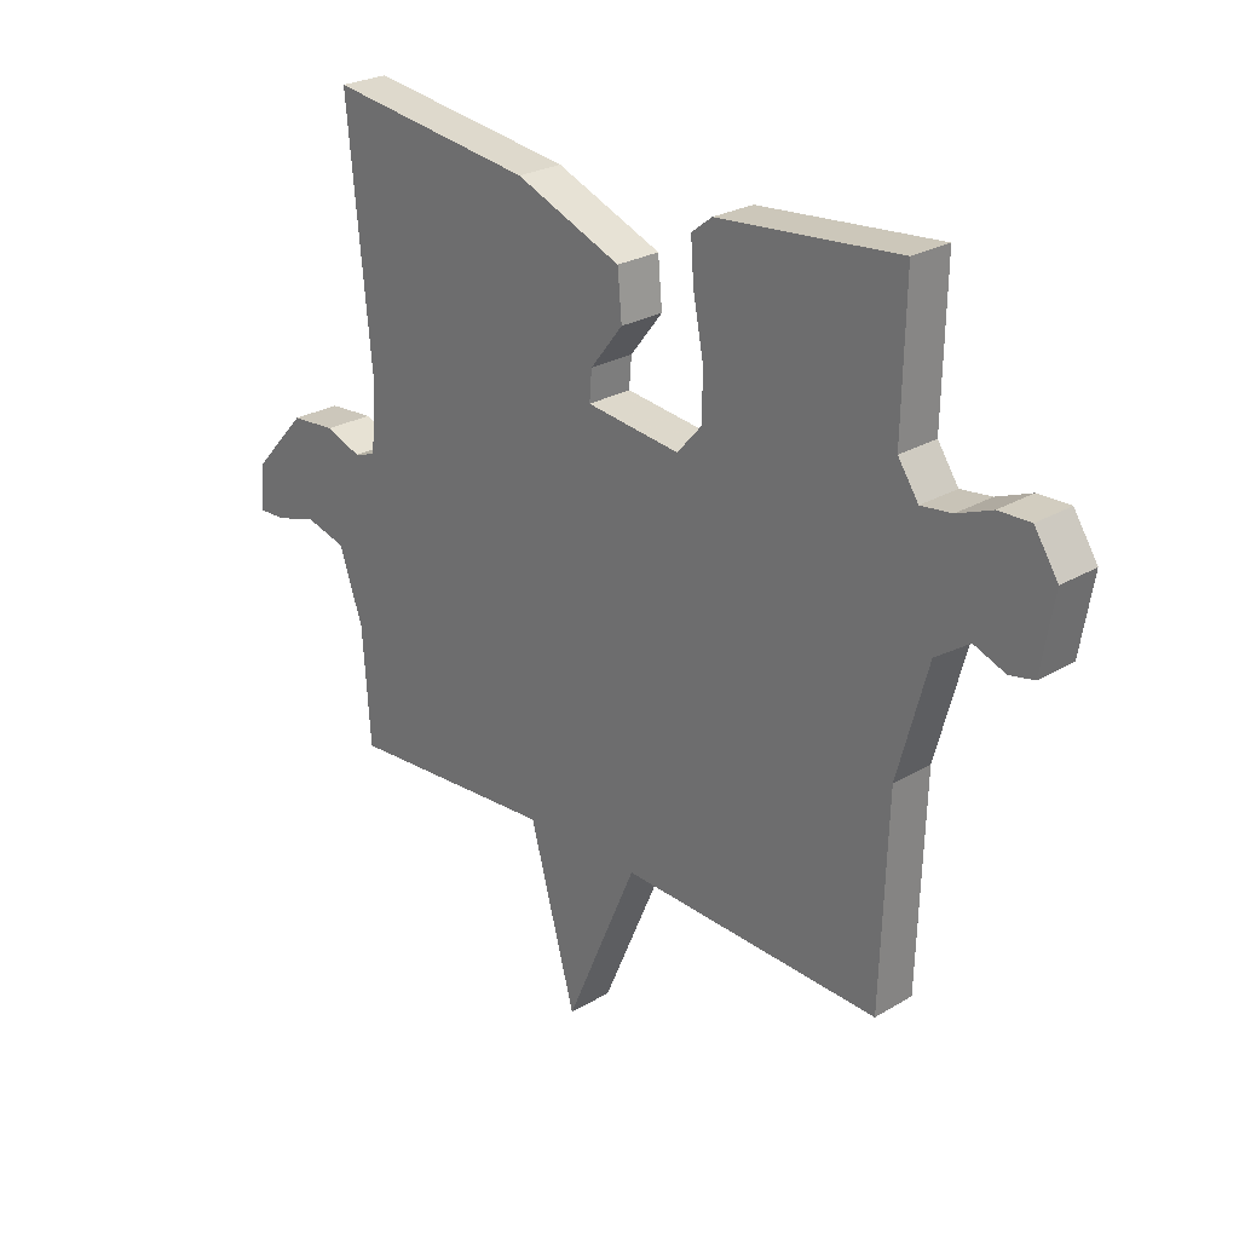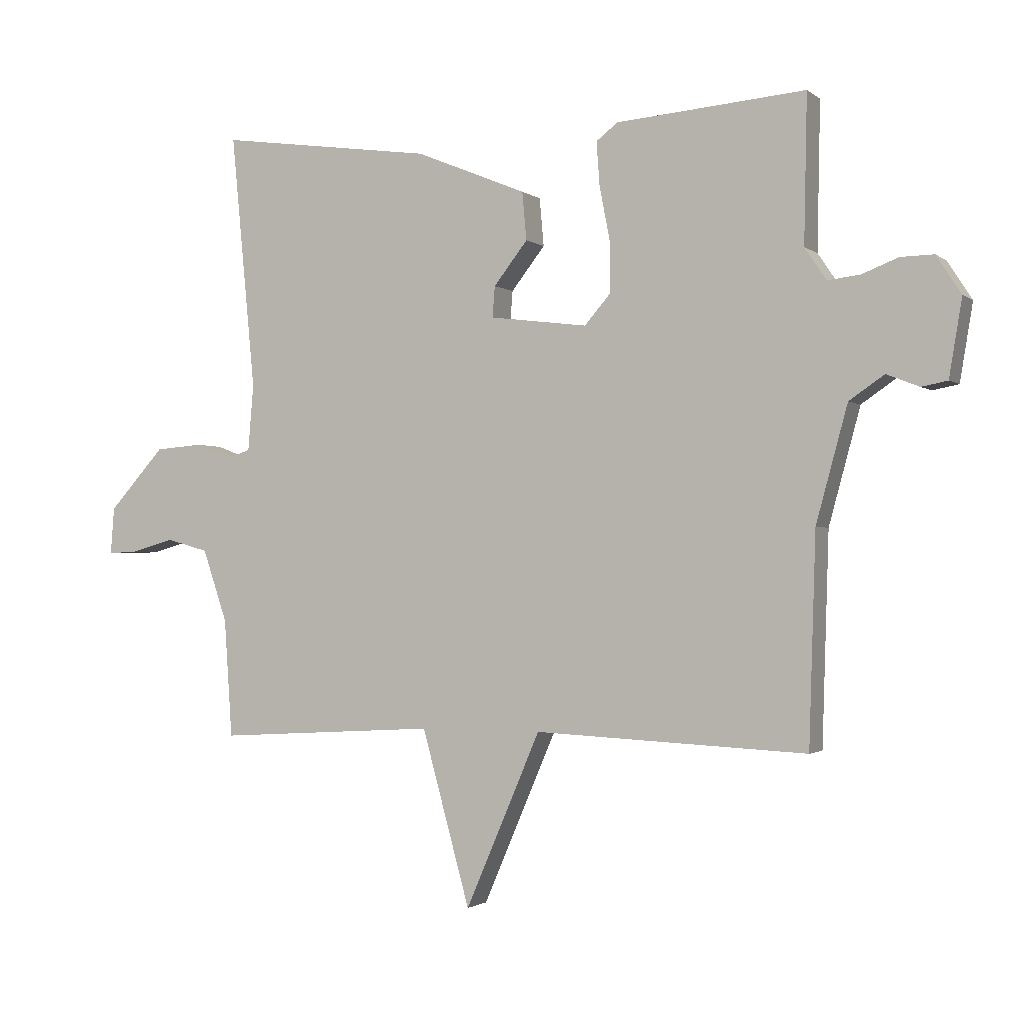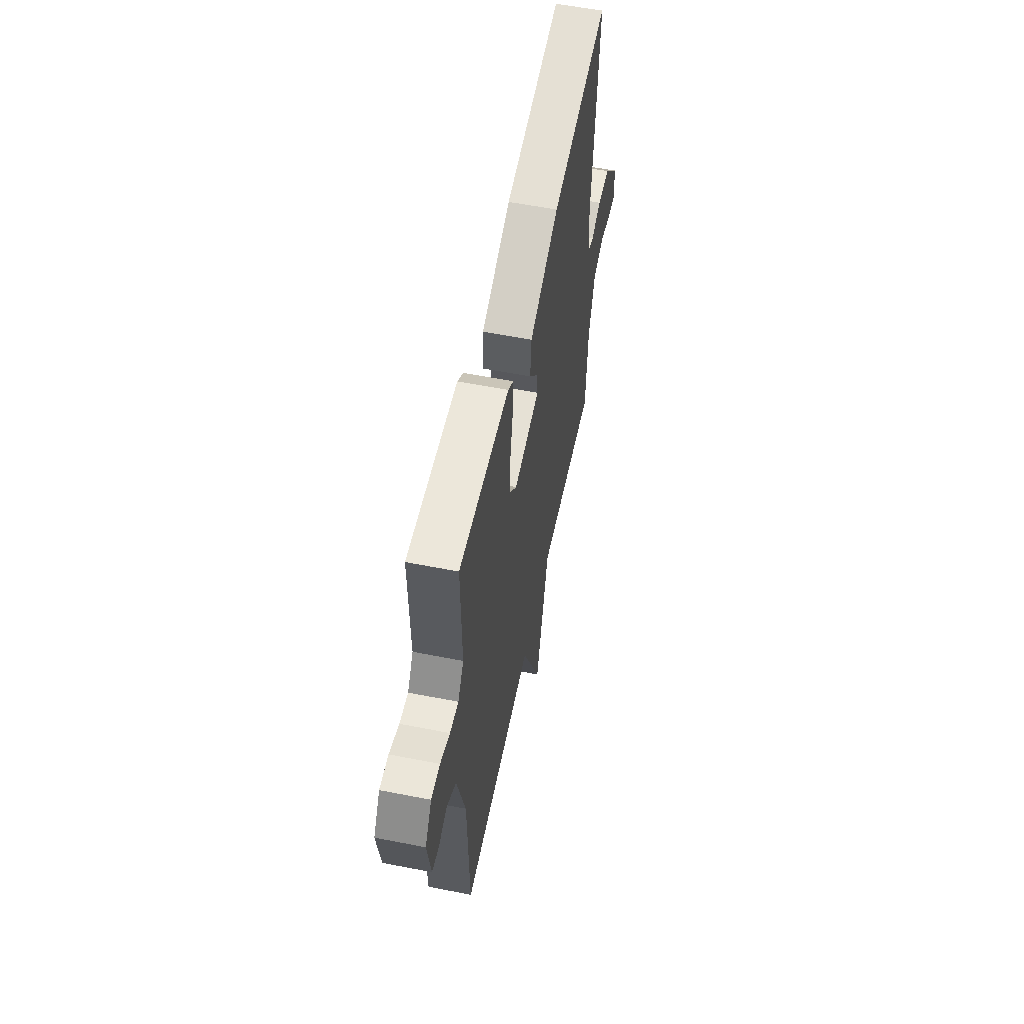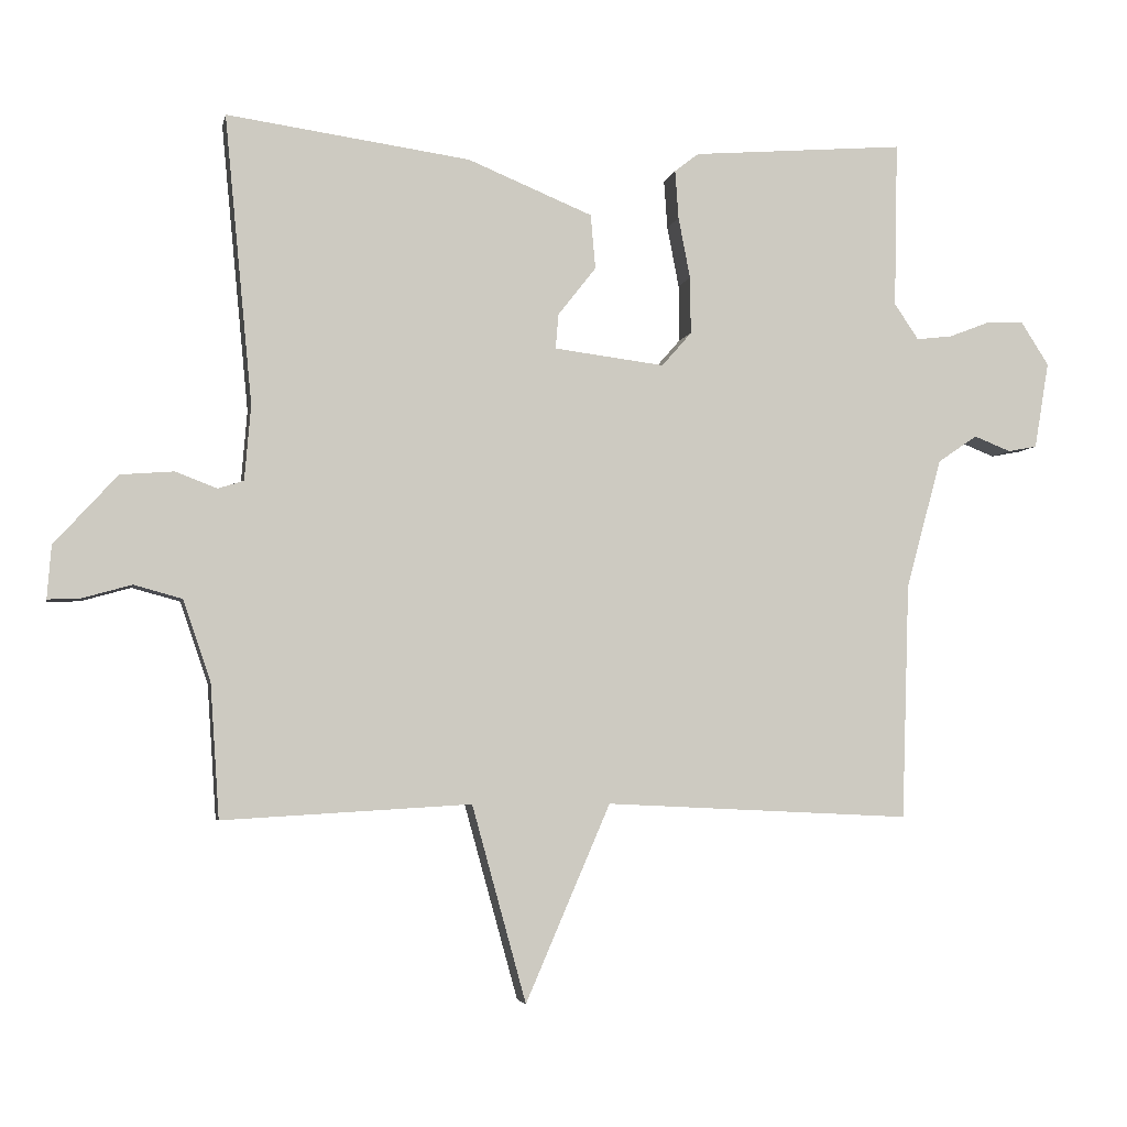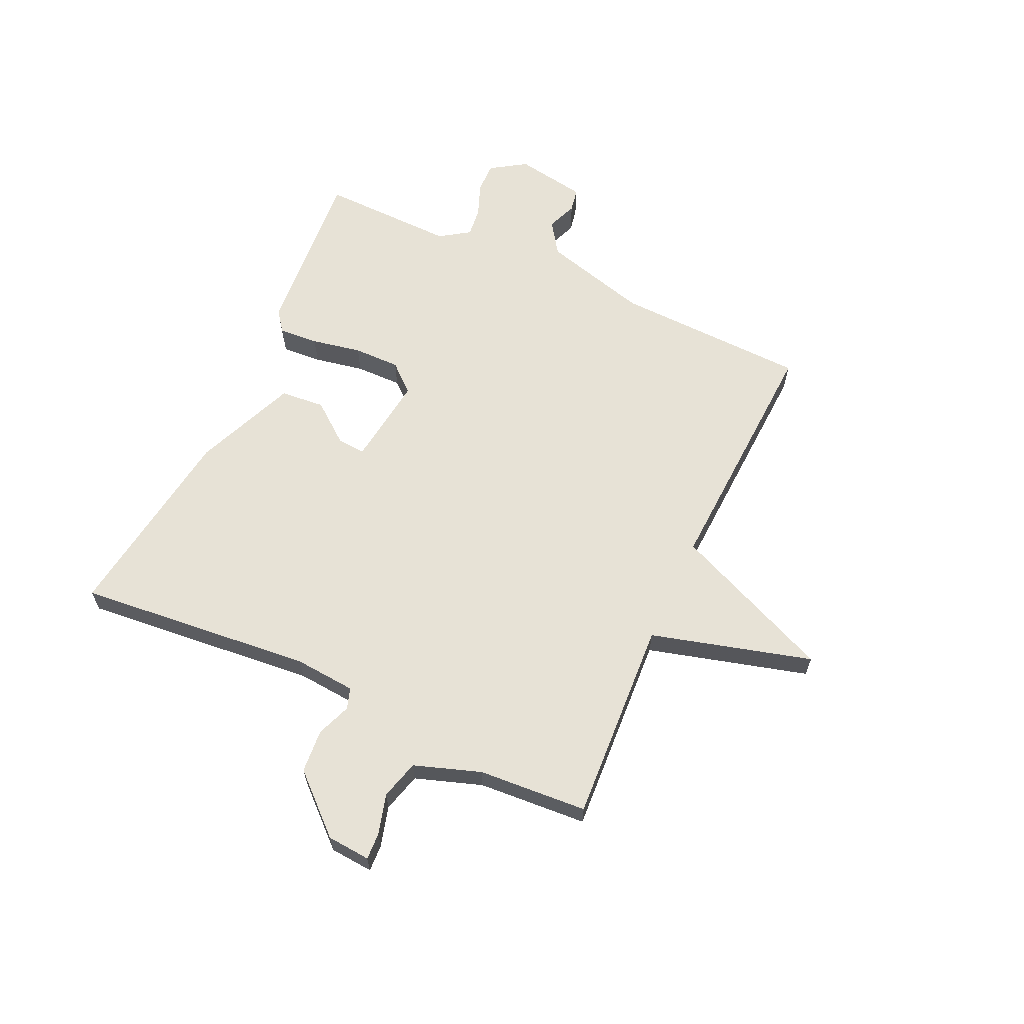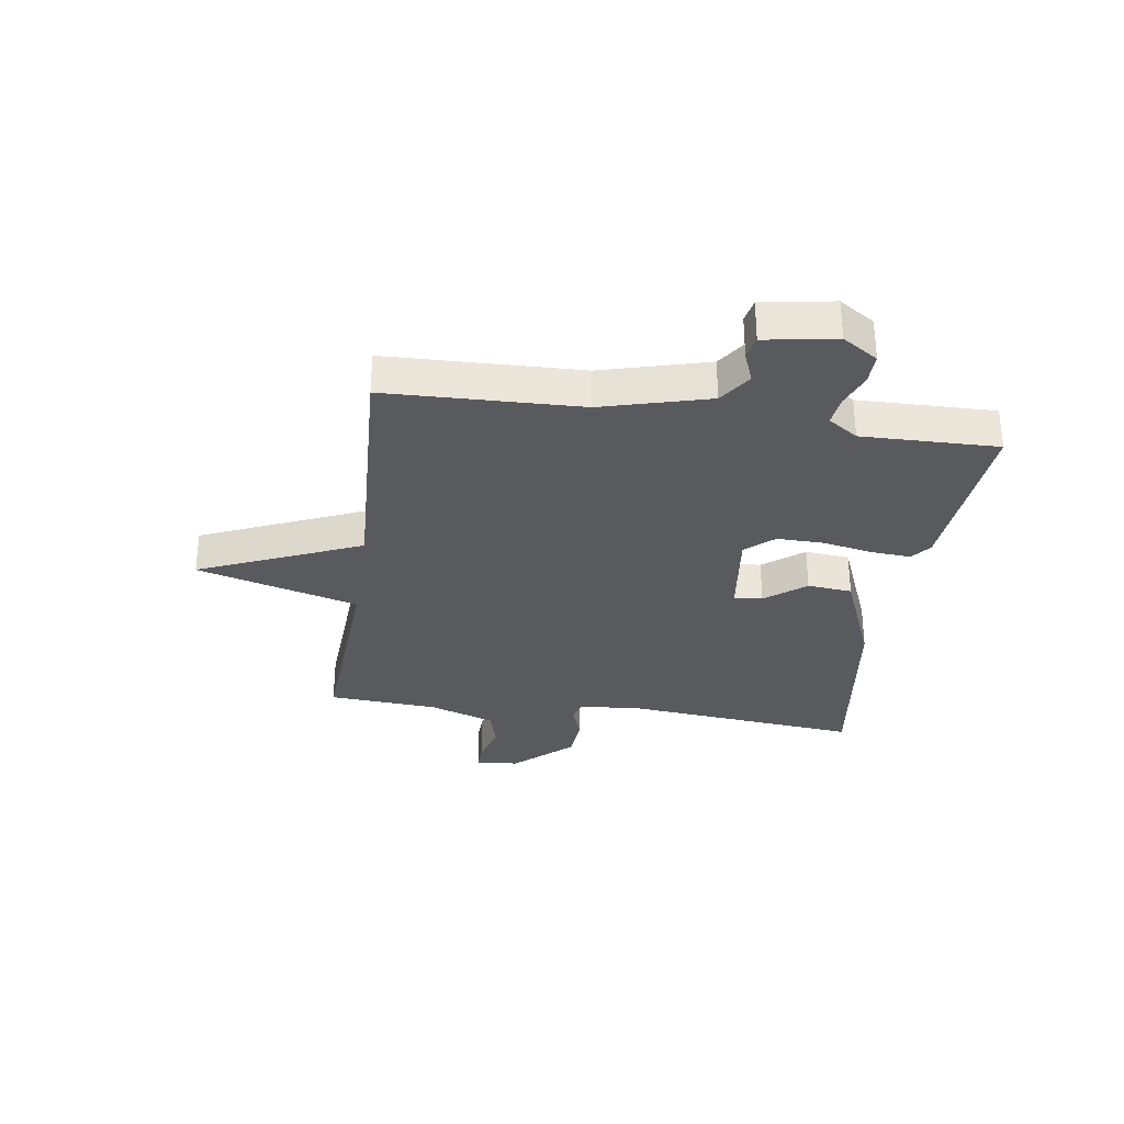
<metadata>
{"format":"obj","ext":"obj","renderer":"f3d","projection":"perspective","resolution":1024,"background":"white","views":[{"elev":25.6,"azim":-133.6,"up":"+Z"},{"elev":-1.6,"azim":-156.1,"up":"+Z"},{"elev":57.0,"azim":-78.4,"up":"+Z"},{"elev":-4.2,"azim":168.7,"up":"+Z"},{"elev":62.9,"azim":114.8,"up":"+Y"},{"elev":-31.5,"azim":-98.4,"up":"+Y"}]}
</metadata>
<code>
v 0.5 0.07 0.5
v 0.46 0.07 0.085
v 0.469 0.07 -0.023
v 0.506 0.07 -0.035
v 0.566 0.07 -0.012
v 0.643 0.07 -0.018
v 0.734 0.07 -0.118
v 0.74 0.07 -0.194
v 0.693 0.07 -0.192
v 0.622 0.07 -0.172
v 0.553 0.07 -0.191
v 0.513 0.07 -0.308
v 0.5 0.07 -0.5
v 0.142 0.07 -0.479
v 0.064 0.07 -0.762
v -0.058 0.07 -0.479
v -0.5 0.07 -0.5
v -0.511 0.07 -0.16
v -0.562 0.07 0.027
v -0.619 0.07 0.066
v -0.672 0.07 0.045
v -0.714 0.07 0.053
v -0.735 0.07 0.178
v -0.695 0.07 0.24
v -0.641 0.07 0.239
v -0.582 0.07 0.216
v -0.53 0.07 0.21
v -0.495 0.07 0.262
v -0.5 0.07 0.5
v -0.193 0.07 0.475
v -0.158 0.07 0.448
v -0.163 0.07 0.378
v -0.18 0.07 0.29
v -0.181 0.07 0.208
v -0.138 0.07 0.159
v 0.021 0.07 0.179
v 0.017 0.07 0.229
v -0.038 0.07 0.299
v -0.031 0.07 0.377
v 0.149 0.07 0.451
v 0.5 0 0.5
v 0.46 0 0.085
v 0.469 0 -0.023
v 0.506 0 -0.035
v 0.566 0 -0.012
v 0.643 0 -0.018
v 0.734 0 -0.118
v 0.74 0 -0.194
v 0.693 0 -0.192
v 0.622 0 -0.172
v 0.553 0 -0.191
v 0.513 0 -0.308
v 0.5 0 -0.5
v 0.142 0 -0.479
v 0.064 0 -0.762
v -0.058 0 -0.479
v -0.5 0 -0.5
v -0.511 0 -0.16
v -0.562 0 0.027
v -0.619 0 0.066
v -0.672 0 0.045
v -0.714 0 0.053
v -0.735 0 0.178
v -0.695 0 0.24
v -0.641 0 0.239
v -0.582 0 0.216
v -0.53 0 0.21
v -0.495 0 0.262
v -0.5 0 0.5
v -0.193 0 0.475
v -0.158 0 0.448
v -0.163 0 0.378
v -0.18 0 0.29
v -0.181 0 0.208
v -0.138 0 0.159
v 0.021 0 0.179
v 0.017 0 0.229
v -0.038 0 0.299
v -0.031 0 0.377
v 0.149 0 0.451
f 40 1 2
f 39 40 2
f 38 39 2
f 37 38 2
f 36 37 2 3
f 35 36 3
f 31 32 33
f 30 31 33
f 29 30 33
f 28 29 33
f 27 28 33 34
f 24 25 26
f 23 24 26
f 22 23 26
f 21 22 26
f 20 21 26
f 19 20 26 27
f 27 34 35
f 19 27 35
f 18 19 35
f 14 15 16
f 12 13 14
f 11 12 14 16
f 8 9 10
f 7 8 10
f 6 7 10
f 5 6 10
f 4 5 10
f 4 10 11
f 17 18 35
f 16 17 35
f 11 16 35
f 4 11 35
f 3 4 35
f 42 41 80
f 42 80 79
f 42 79 78
f 42 78 77
f 43 42 77 76
f 43 76 75
f 73 72 71
f 73 71 70
f 73 70 69
f 73 69 68
f 74 73 68 67
f 66 65 64
f 66 64 63
f 66 63 62
f 66 62 61
f 66 61 60
f 67 66 60 59
f 75 74 67
f 75 67 59
f 75 59 58
f 56 55 54
f 54 53 52
f 56 54 52 51
f 50 49 48
f 50 48 47
f 50 47 46
f 50 46 45
f 50 45 44
f 51 50 44
f 75 58 57
f 75 57 56
f 75 56 51
f 75 51 44
f 75 44 43
f 1 41 42 2
f 2 42 43 3
f 3 43 44 4
f 4 44 45 5
f 5 45 46 6
f 6 46 47 7
f 7 47 48 8
f 8 48 49 9
f 9 49 50 10
f 10 50 51 11
f 11 51 52 12
f 12 52 53 13
f 13 53 54 14
f 14 54 55 15
f 15 55 56 16
f 16 56 57 17
f 17 57 58 18
f 18 58 59 19
f 19 59 60 20
f 20 60 61 21
f 21 61 62 22
f 22 62 63 23
f 23 63 64 24
f 24 64 65 25
f 25 65 66 26
f 26 66 67 27
f 27 67 68 28
f 28 68 69 29
f 29 69 70 30
f 30 70 71 31
f 31 71 72 32
f 32 72 73 33
f 33 73 74 34
f 34 74 75 35
f 35 75 76 36
f 36 76 77 37
f 37 77 78 38
f 38 78 79 39
f 39 79 80 40
f 40 80 41 1

</code>
